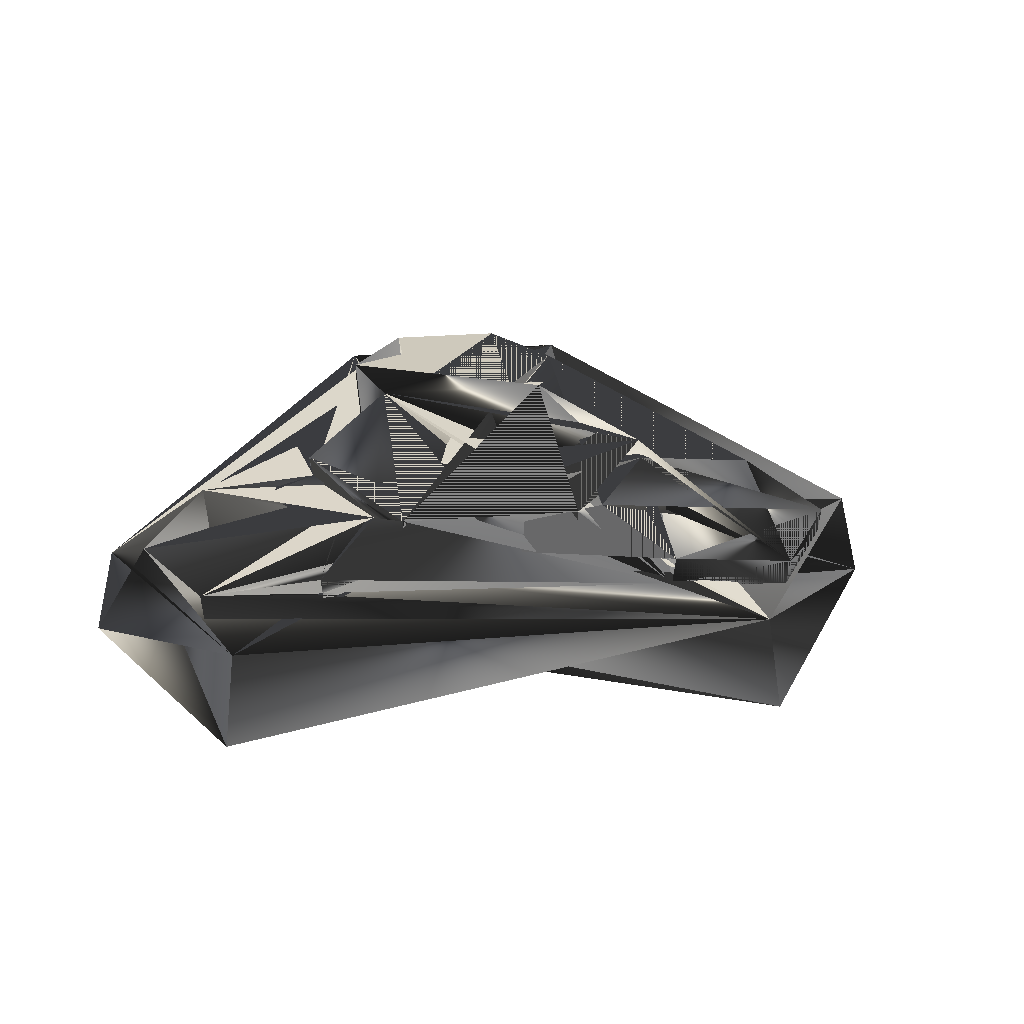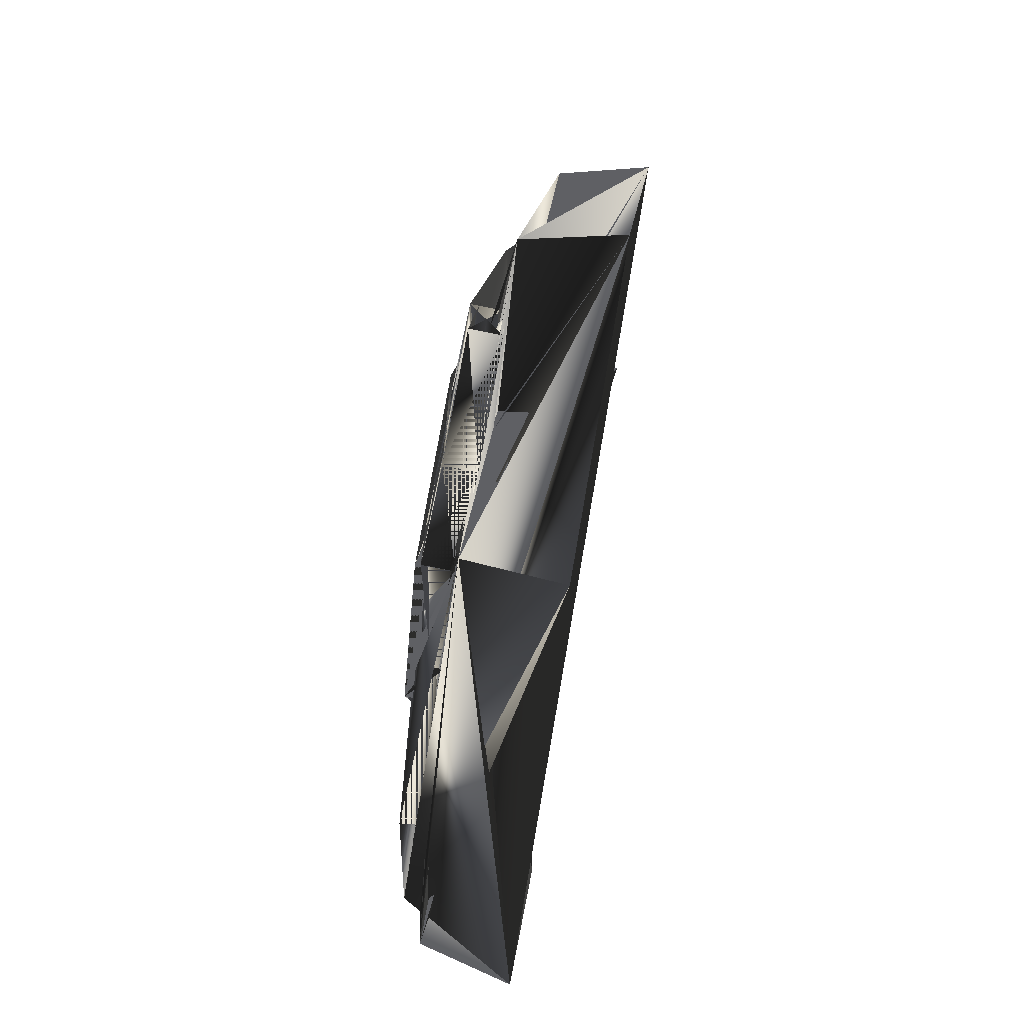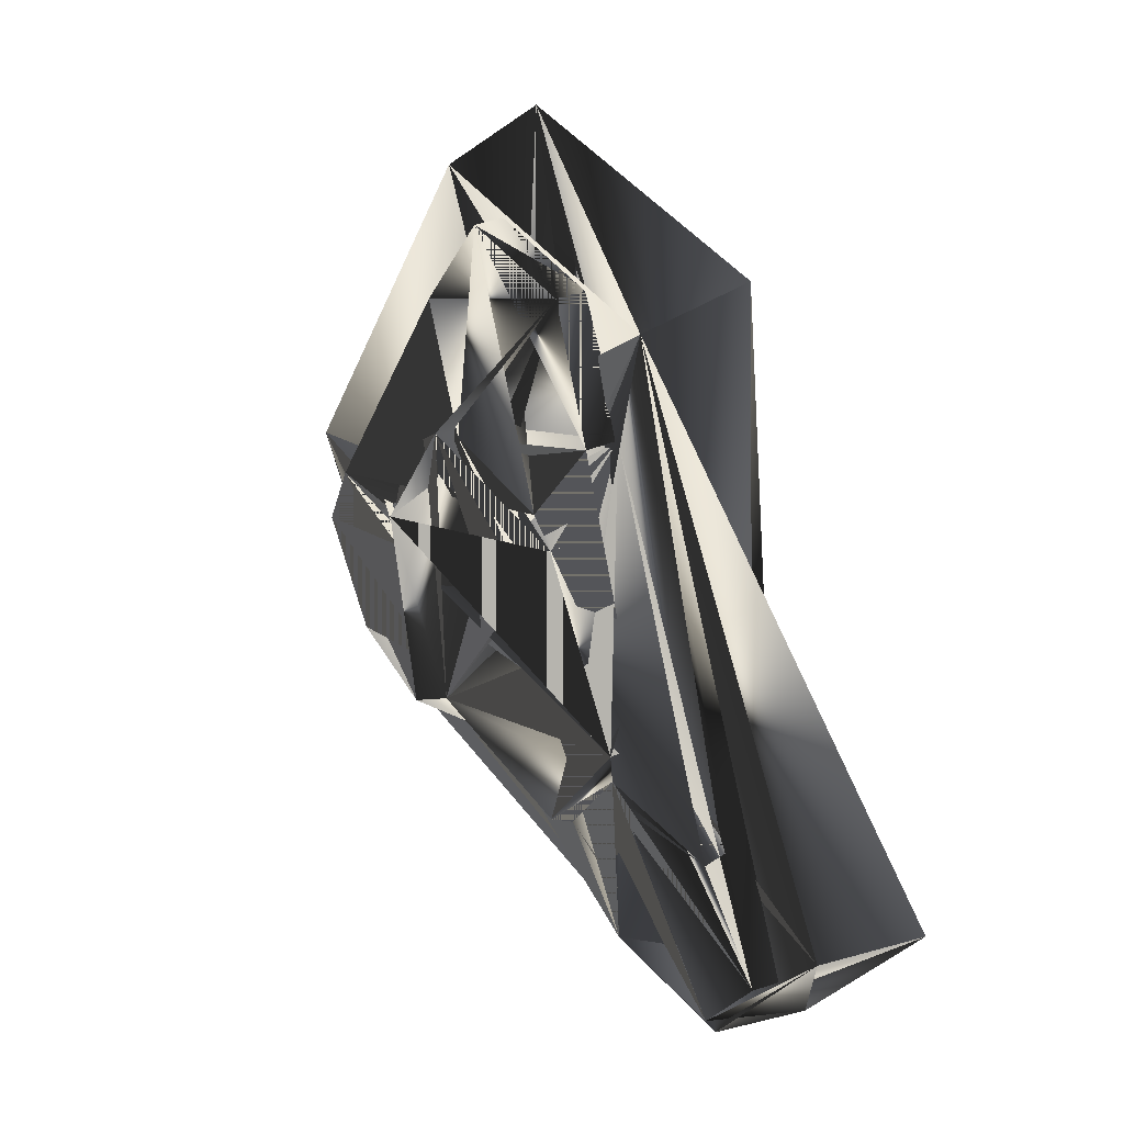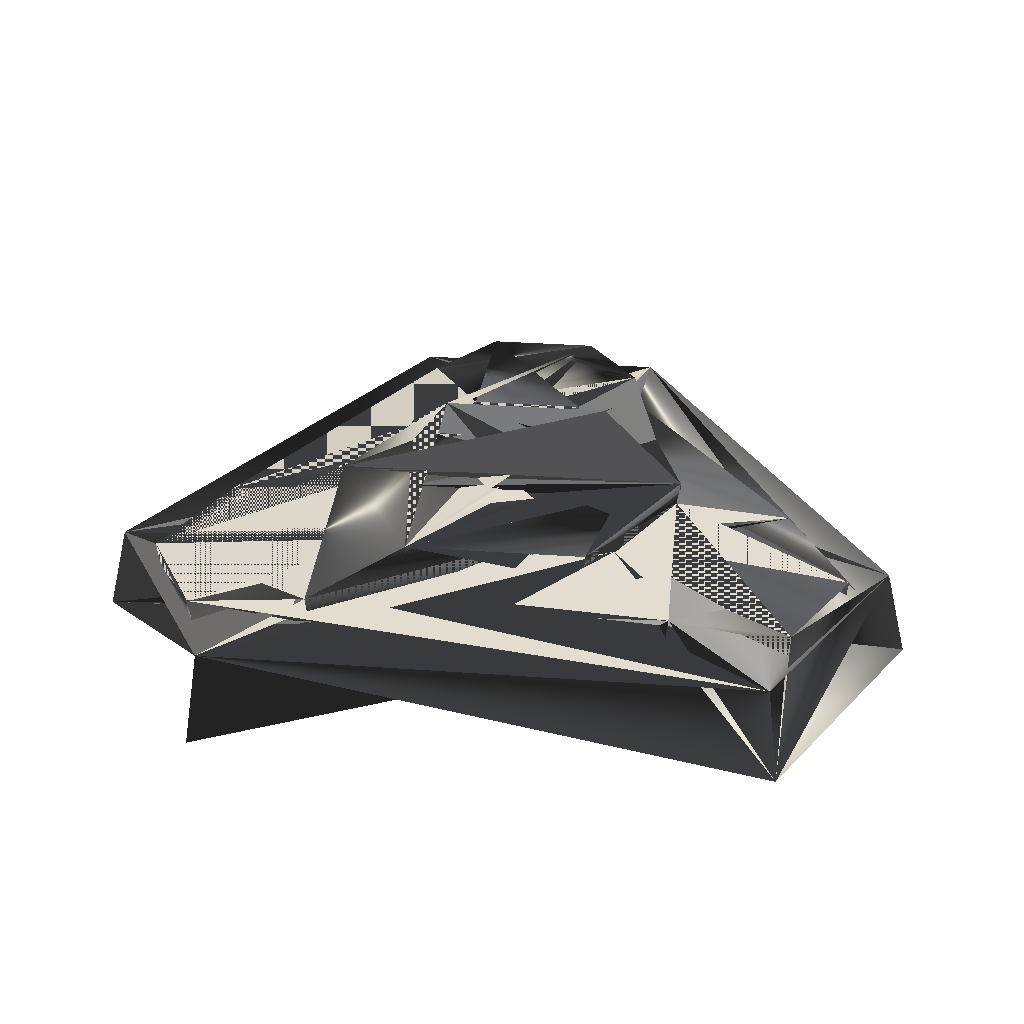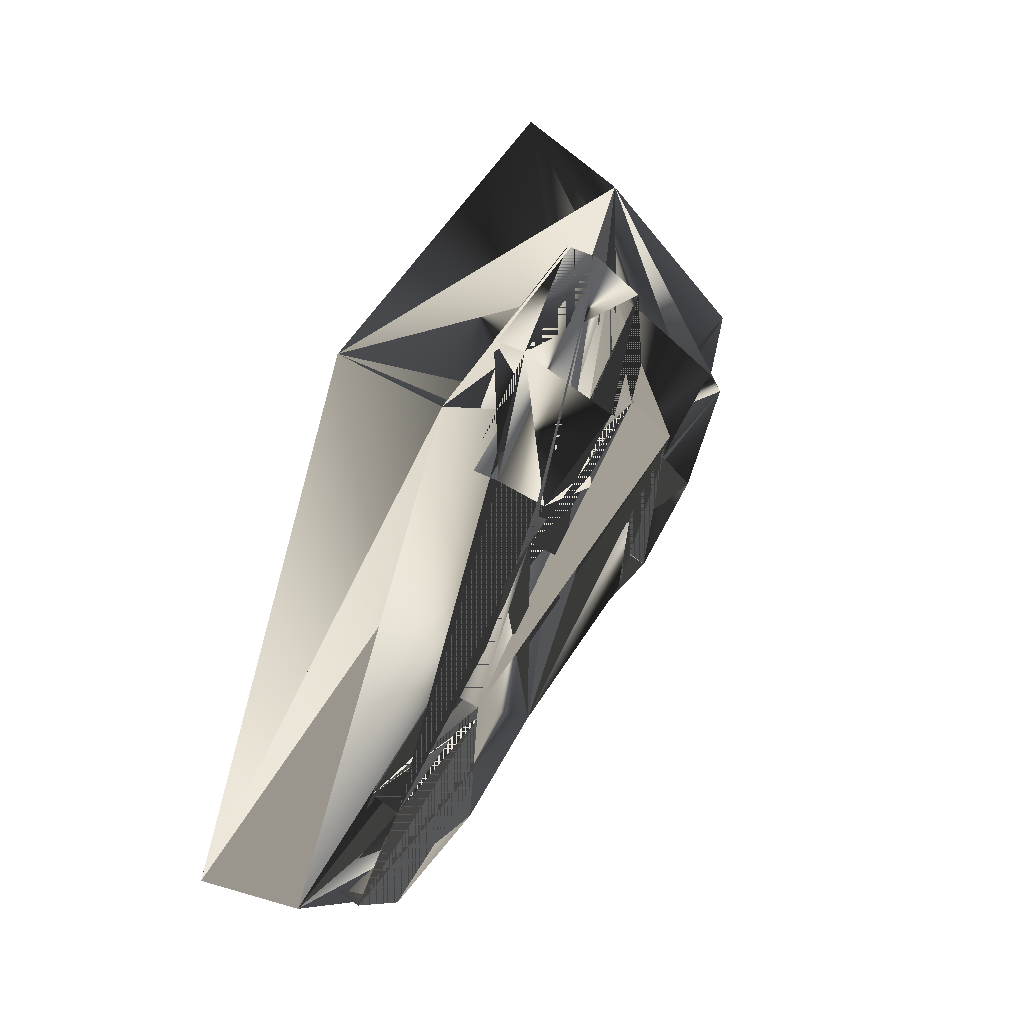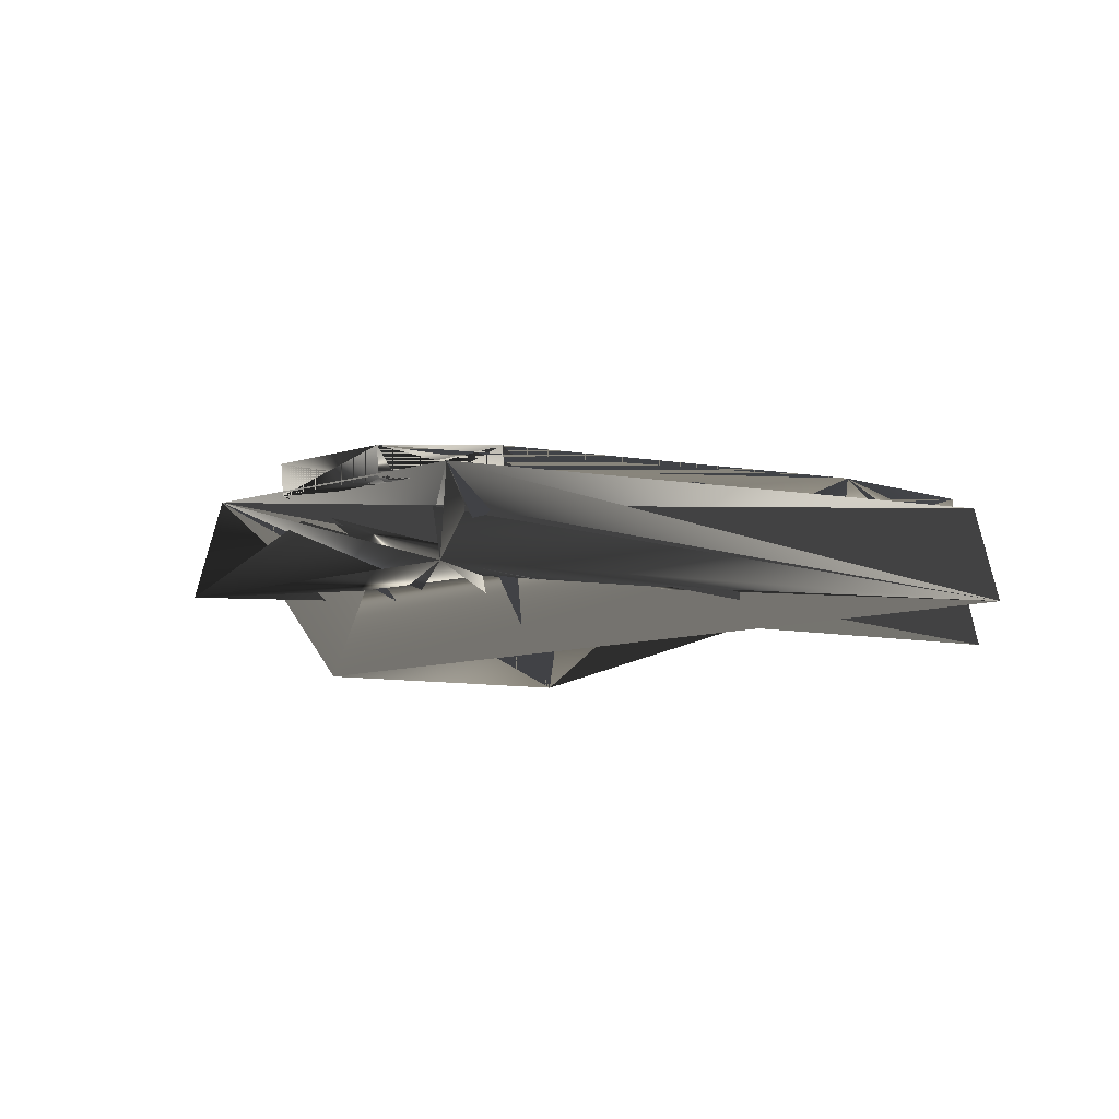
<metadata>
{"format":"obj","ext":"obj","renderer":"f3d","projection":"perspective","resolution":1024,"background":"white","views":[{"elev":28.4,"azim":-66.8,"up":"+Y"},{"elev":74.4,"azim":-80.2,"up":"+Z"},{"elev":41.4,"azim":-122.8,"up":"+Z"},{"elev":30.8,"azim":-173.9,"up":"+Y"},{"elev":55.5,"azim":121.4,"up":"+Z"},{"elev":-10.8,"azim":37.9,"up":"+Y"}]}
</metadata>
<code>
o S.S._Dolphin_Guard_Satellite_7
v -0.2082 -0.01818 0.4696
v -0.2082 0.03149 0.4748
v -0.1082 -0.03617 0.6419
v -0.1082 0.0135 0.6471
v 0.09188 -0.03617 0.6419
v 0.09188 0.0135 0.6471
v 0.1919 -0.01818 0.4696
v 0.1919 0.03149 0.4748
v 0.09188 -0.000191 0.2973
v 0.09188 0.04947 0.3025
v -0.1082 -0.000191 0.2973
v -0.1082 0.04947 0.3025
v -0.5029 -0.03617 -0.3883
v -0.5074 0.0135 -0.3909
v -0.603 -0.03617 -0.215
v -0.6075 0.0135 -0.2176
v -0.5037 -0.01818 -0.04224
v -0.5082 0.03149 -0.04483
v -0.3045 -0.000191 -0.04271
v -0.309 0.04947 -0.0453
v 0.6802 -0.03142 -0.1152
v 0.7192 -0.1853 -0.1152
v 0.2322 -0.03142 0.6507
v 0.2517 -0.1853 0.6844
v -0.234 -0.03142 0.6507
v -0.2535 -0.1853 0.6844
v -0.7234 -0.1853 -0.1152
v 0.4866 -0.03617 -0.3883
v 0.4911 0.0135 -0.3909
v 0.2874 -0.01818 -0.3888
v 0.2918 0.03149 -0.3914
v 0.1881 -0.000191 -0.216
v 0.1926 0.04947 -0.2186
v -0.5074 0.0135 -0.3909
v -0.5029 -0.03617 -0.3883
v -0.3082 0.03149 -0.3914
v -0.3037 -0.01818 -0.3888
v -0.2089 0.04947 -0.2186
v -0.2044 -0.000191 -0.216
v 0.1448 0.006852 -0.2521
v 0.1448 0.05679 -0.2521
v -0.1612 0.006852 -0.2521
v -0.1612 0.05679 -0.2521
v -0.3142 0.006852 0.01286
v -0.3142 0.05679 0.01286
v 0.4874 -0.01818 -0.04224
v 0.4919 0.03149 -0.04483
v 0.5867 -0.03617 -0.215
v 0.5911 0.0135 -0.2176
v 0.4866 -0.03617 -0.3883
v 0.4911 0.0135 -0.3909
v 0.1448 0.006852 0.2779
v 0.1448 0.05679 0.2779
v 0.2978 0.006852 0.01286
v 0.2978 0.05679 0.01286
v 0.1448 0.006852 -0.2521
v 0.1448 0.05679 -0.2521
v -0.234 -0.03142 0.6507
v -0.7234 -0.1853 -0.1152
v -0.6844 -0.03142 -0.1152
v -0.495 -0.1853 -0.5161
v -0.4755 -0.03142 -0.4824
v 0.4592 -0.03142 -0.4824
v -0.4755 -0.03142 -0.4824
v 0.4592 -0.03142 -0.4824
v -0.008158 0.04582 0.01286
v 0.6802 -0.03142 -0.1152
v 0.2322 -0.03142 0.6507
v -0.3045 -0.000191 -0.04271
v -0.309 0.04947 -0.0453
v -0.2044 -0.000191 -0.216
v -0.2089 0.04947 -0.2186
v -0.1082 -0.000191 0.2973
v -0.1082 0.04947 0.3025
v -0.2082 -0.01818 0.4696
v -0.2082 0.03149 0.4748
v 0.2882 -0.000191 -0.04271
v 0.2927 0.04947 -0.0453
v 0.4874 -0.01818 -0.04224
v 0.4919 0.03149 -0.04483
v -0.1612 0.05679 -0.2521
v 0.1448 0.05679 -0.2521
v -0.3142 0.05679 0.01286
v -0.1612 0.05679 0.2779
v -0.1612 0.05679 0.2779
v 0.1448 0.05679 -0.2521
v 0.1448 0.05679 0.2779
v 0.2978 0.05679 0.01286
v -0.1082 0.04947 0.3025
v 0.09188 0.04947 0.3025
v -0.2082 0.03149 0.4748
v -0.1082 0.0135 0.6471
v -0.1082 0.0135 0.6471
v 0.09188 0.04947 0.3025
v 0.09188 0.0135 0.6471
v 0.1919 0.03149 0.4748
v -0.2089 0.04947 -0.2186
v -0.309 0.04947 -0.0453
v -0.3082 0.03149 -0.3914
v -0.5074 0.0135 -0.3909
v -0.5074 0.0135 -0.3909
v -0.309 0.04947 -0.0453
v -0.6075 0.0135 -0.2176
v -0.5082 0.03149 -0.04483
v 0.2927 0.04947 -0.0453
v 0.1926 0.04947 -0.2186
v 0.4919 0.03149 -0.04483
v 0.5911 0.0135 -0.2176
v 0.5911 0.0135 -0.2176
v 0.1926 0.04947 -0.2186
v 0.4911 0.0135 -0.3909
v 0.2918 0.03149 -0.3914
v -0.1612 0.006852 0.2779
v -0.1612 0.05679 0.2779
v 0.1448 0.006852 0.2779
v 0.1448 0.05679 0.2779
v -0.4755 -0.03142 -0.4824
v -0.008158 0.04582 0.01286
v -0.6844 -0.03142 -0.1152
v -0.234 -0.03142 0.6507
v -0.3142 0.006852 0.01286
v -0.3142 0.05679 0.01286
v -0.1612 0.006852 0.2779
v -0.1612 0.05679 0.2779
v 0.1881 -0.000191 -0.216
v 0.1926 0.04947 -0.2186
v 0.2882 -0.000191 -0.04271
v 0.2927 0.04947 -0.0453
v 0.6802 -0.03142 -0.1152
v 0.4592 -0.03142 -0.4824
v 0.7192 -0.1853 -0.1152
v 0.4787 -0.1853 -0.5161
v -0.008158 0.04582 0.01286
v 0.2322 -0.03142 0.6507
v -0.234 -0.03142 0.6507
v 0.4592 -0.03142 -0.4824
v -0.495 -0.1853 -0.5161
v 0.4787 -0.1853 -0.5161
f 1 1 1 2 2 1 3 3 2 1
f 2 2 1 4 4 2 3 3 2 1
f 3 3 2 4 4 2 5 5 3 1
f 4 4 2 6 6 3 5 5 3 1
f 5 5 3 6 6 3 7 7 4 1
f 6 6 3 8 8 4 7 7 4 1
f 7 7 4 8 8 4 9 9 5 1
f 8 8 4 10 10 5 9 9 5 1
f 9 9 5 10 10 5 11 11 6 1
f 10 10 5 12 12 6 11 11 6 1
f 13 13 7 14 14 7 15 15 8 1
f 14 14 7 16 16 8 15 15 8 1
f 15 15 8 16 16 8 17 17 9 1
f 16 16 8 18 18 9 17 17 9 1
f 17 17 9 18 18 9 19 19 10 1
f 18 18 9 20 20 10 19 19 10 1
f 21 21 11 22 22 12 23 23 13 1
f 22 22 12 24 24 14 23 23 13 1
f 23 23 13 24 24 14 25 25 15 1
f 24 24 14 26 26 16 25 25 15 1
f 25 25 15 26 26 16 27 27 17 1
f 28 28 18 29 29 19 30 30 20 1
f 29 29 19 31 31 20 30 30 20 1
f 30 30 20 31 31 20 32 32 21 1
f 31 31 20 33 33 21 32 32 21 1
f 34 34 22 35 35 22 36 36 23 1
f 35 35 22 37 37 23 36 36 23 1
f 36 36 23 37 37 23 38 38 24 1
f 37 37 23 39 39 24 38 38 24 1
f 40 40 25 41 41 25 42 42 20 1
f 41 41 25 43 43 20 42 42 20 1
f 42 42 20 43 43 20 44 44 26 1
f 43 43 20 45 45 26 44 44 26 1
f 46 46 27 47 47 27 48 48 28 1
f 47 47 27 49 49 28 48 48 28 1
f 48 48 28 49 49 28 50 50 29 1
f 49 49 28 51 51 29 50 50 29 1
f 52 52 30 53 53 30 54 54 4 1
f 53 53 30 55 55 4 54 54 4 1
f 54 54 4 55 55 4 56 56 31 1
f 55 55 4 57 57 31 56 56 31 1
f 58 58 32 59 59 33 60 60 34 1
f 59 59 33 61 61 35 60 60 34 1
f 60 60 34 61 61 35 62 62 36 1
f 61 61 35 63 63 37 62 62 36 1
f 64 64 38 65 65 39 66 66 40 1
f 65 65 39 67 67 41 66 66 40 1
f 66 66 40 67 67 41 68 68 42 1
f 69 69 43 70 70 43 71 71 43 1
f 70 70 43 72 72 43 71 71 43 1
f 73 73 44 74 74 44 75 75 44 1
f 74 74 44 76 76 44 75 75 44 1
f 77 77 45 78 78 45 79 79 45 1
f 78 78 45 80 80 45 79 79 45 1
f 81 81 46 82 82 46 83 83 46 1
f 82 82 46 84 84 46 83 83 46 1
f 85 85 46 86 86 46 87 87 46 1
f 86 86 46 88 88 46 87 87 46 1
f 89 89 47 90 90 47 91 91 47 1
f 90 90 47 92 92 47 91 91 47 1
f 93 93 47 94 94 47 95 95 47 1
f 94 94 47 96 96 47 95 95 47 1
f 97 97 48 98 98 48 99 99 48 1
f 98 98 48 100 100 48 99 99 48 1
f 101 101 48 102 102 48 103 103 48 1
f 102 102 48 104 104 48 103 103 48 1
f 105 105 49 106 106 49 107 107 49 1
f 106 106 49 108 108 49 107 107 49 1
f 109 109 49 110 110 49 111 111 49 1
f 110 110 49 112 112 49 111 111 49 1
f 113 113 50 114 114 50 115 115 50 1
f 114 114 50 116 116 50 115 115 50 1
f 117 117 51 118 118 52 119 119 53 1
f 118 118 52 120 120 54 119 119 53 1
f 121 121 55 122 122 55 123 123 55 1
f 122 122 55 124 124 55 123 123 55 1
f 125 125 56 126 126 56 127 127 56 1
f 126 126 56 128 128 56 127 127 56 1
f 129 129 57 130 130 58 131 131 59 1
f 130 130 58 132 132 60 131 131 59 1
f 133 133 61 134 134 61 135 135 61 1
f 136 136 37 137 137 37 138 138 37 1

</code>
